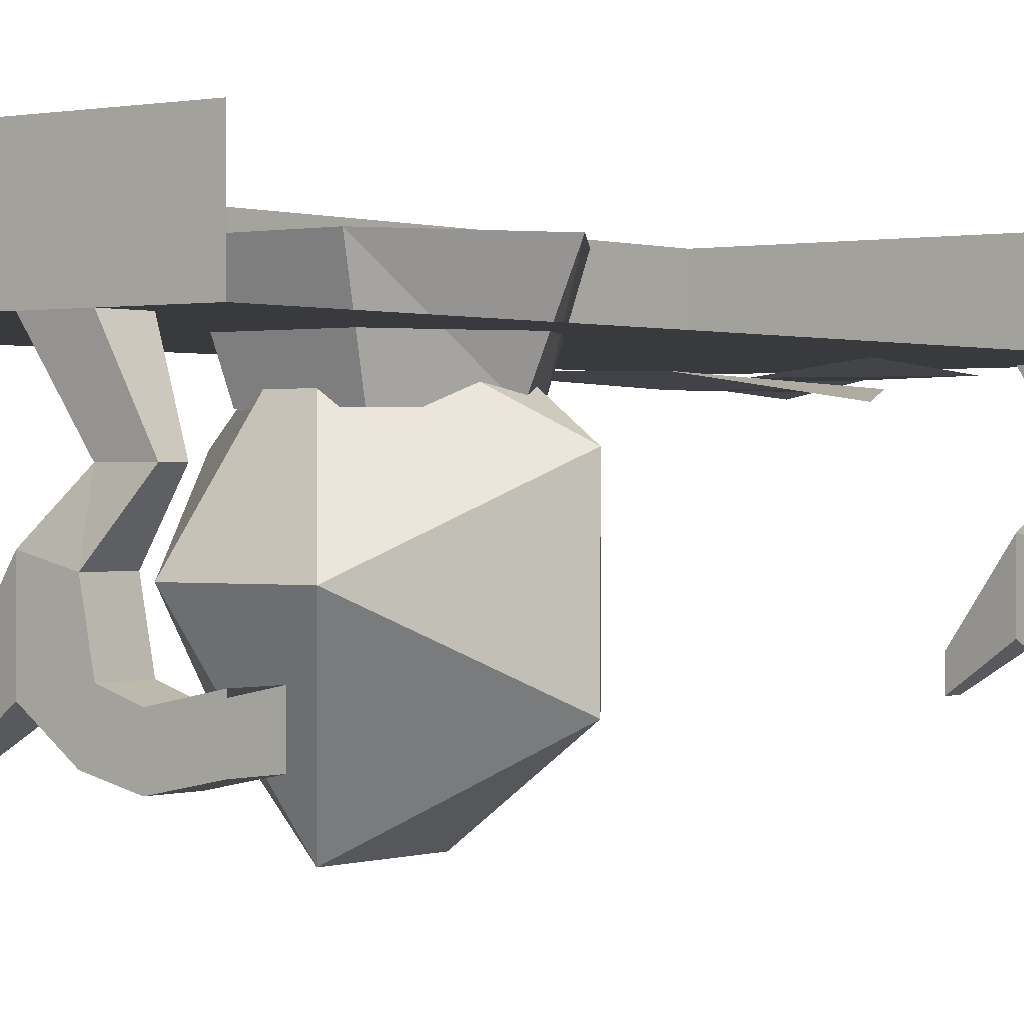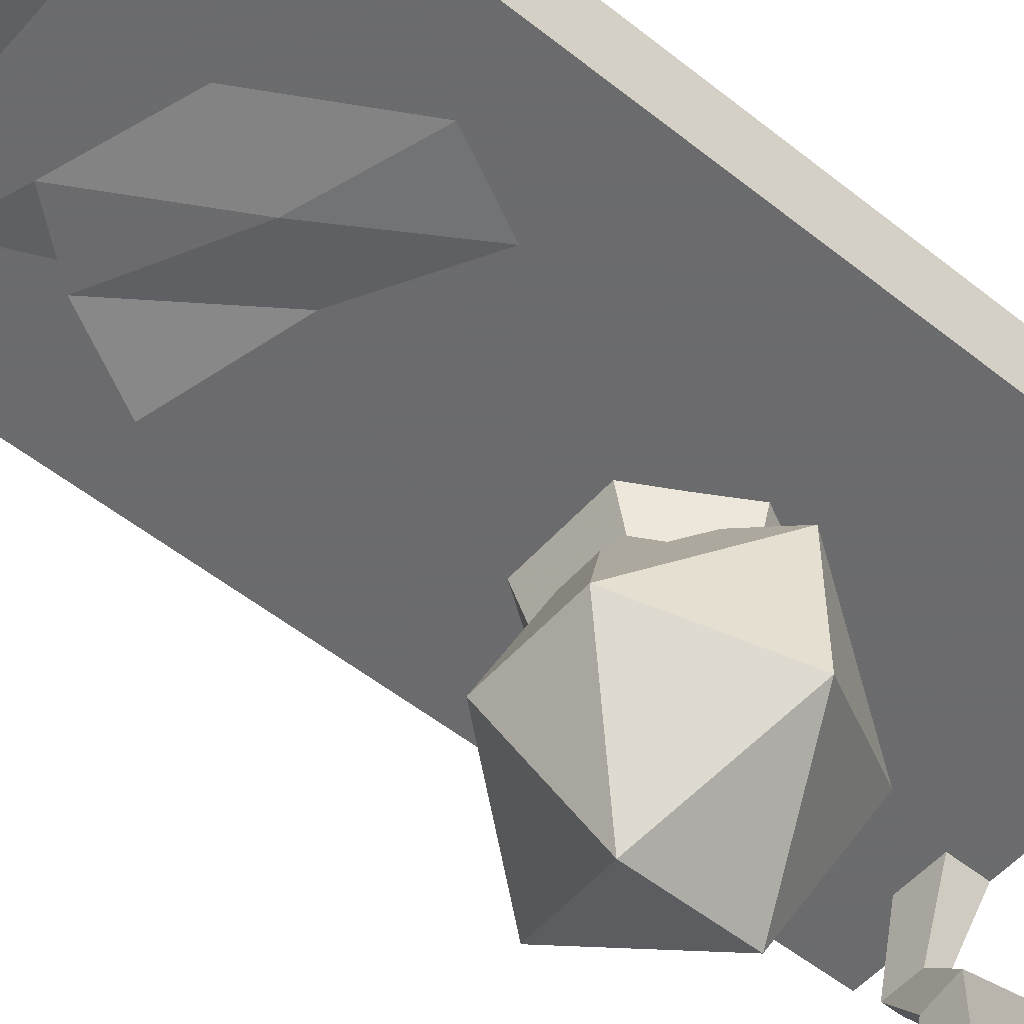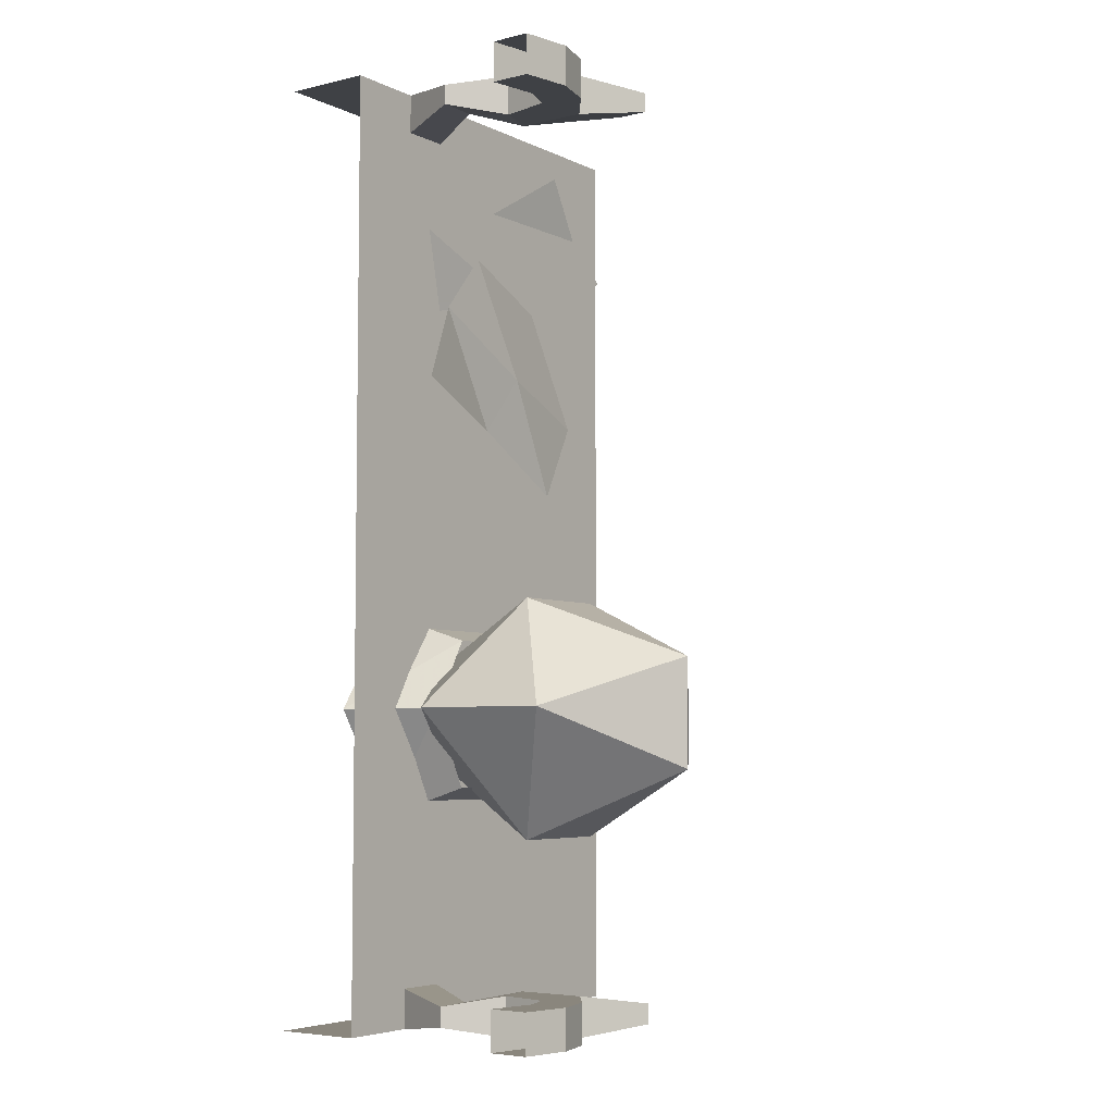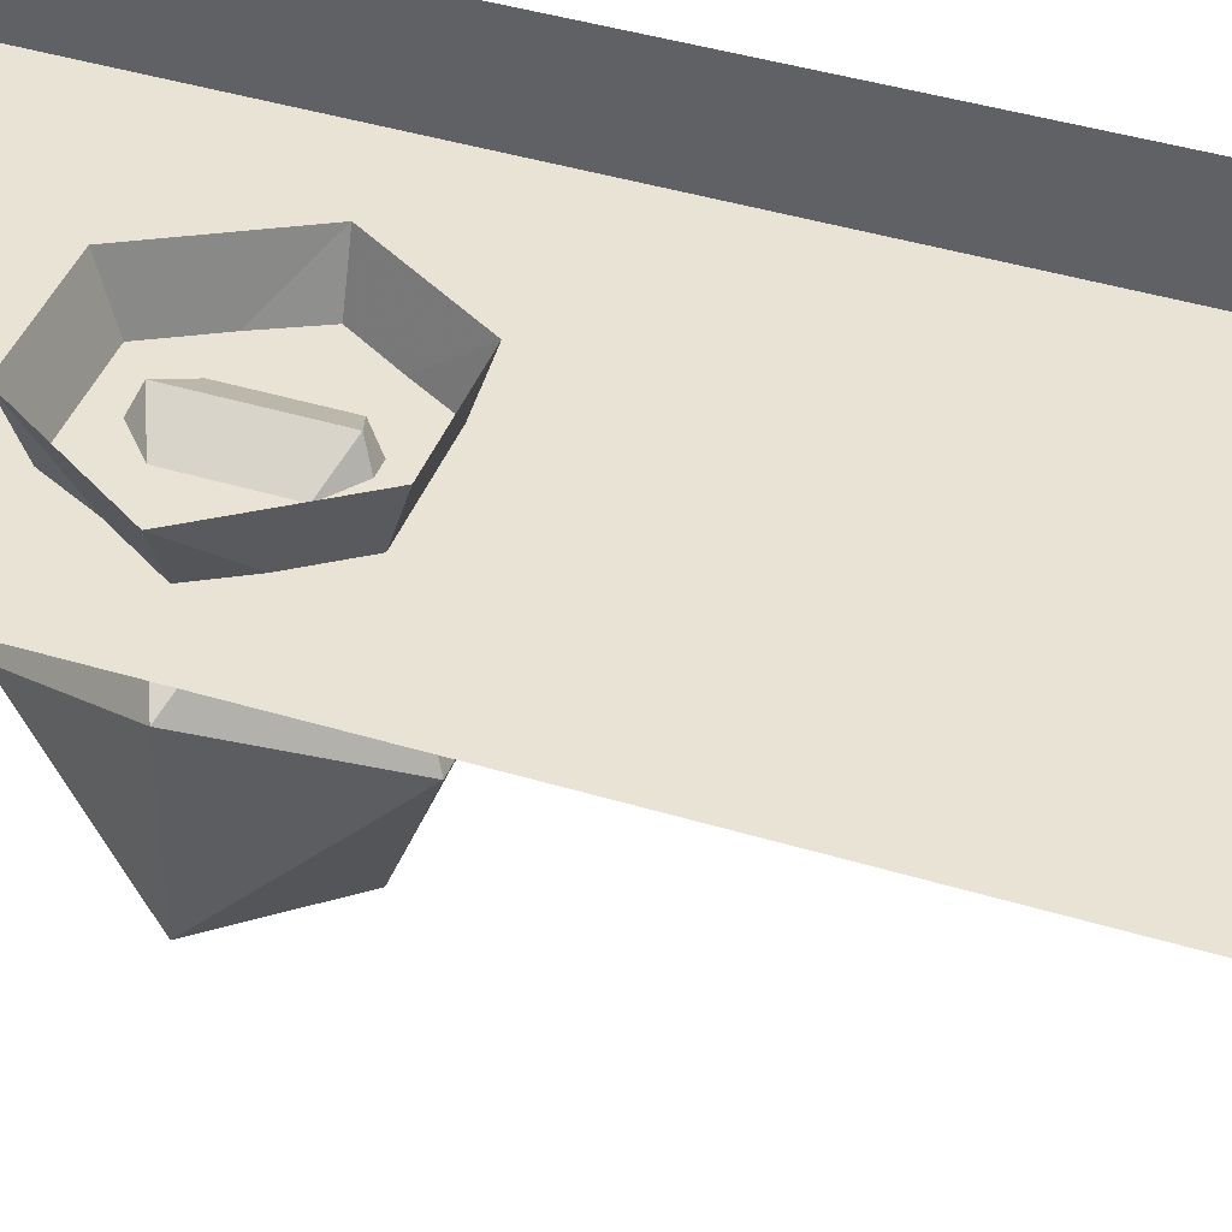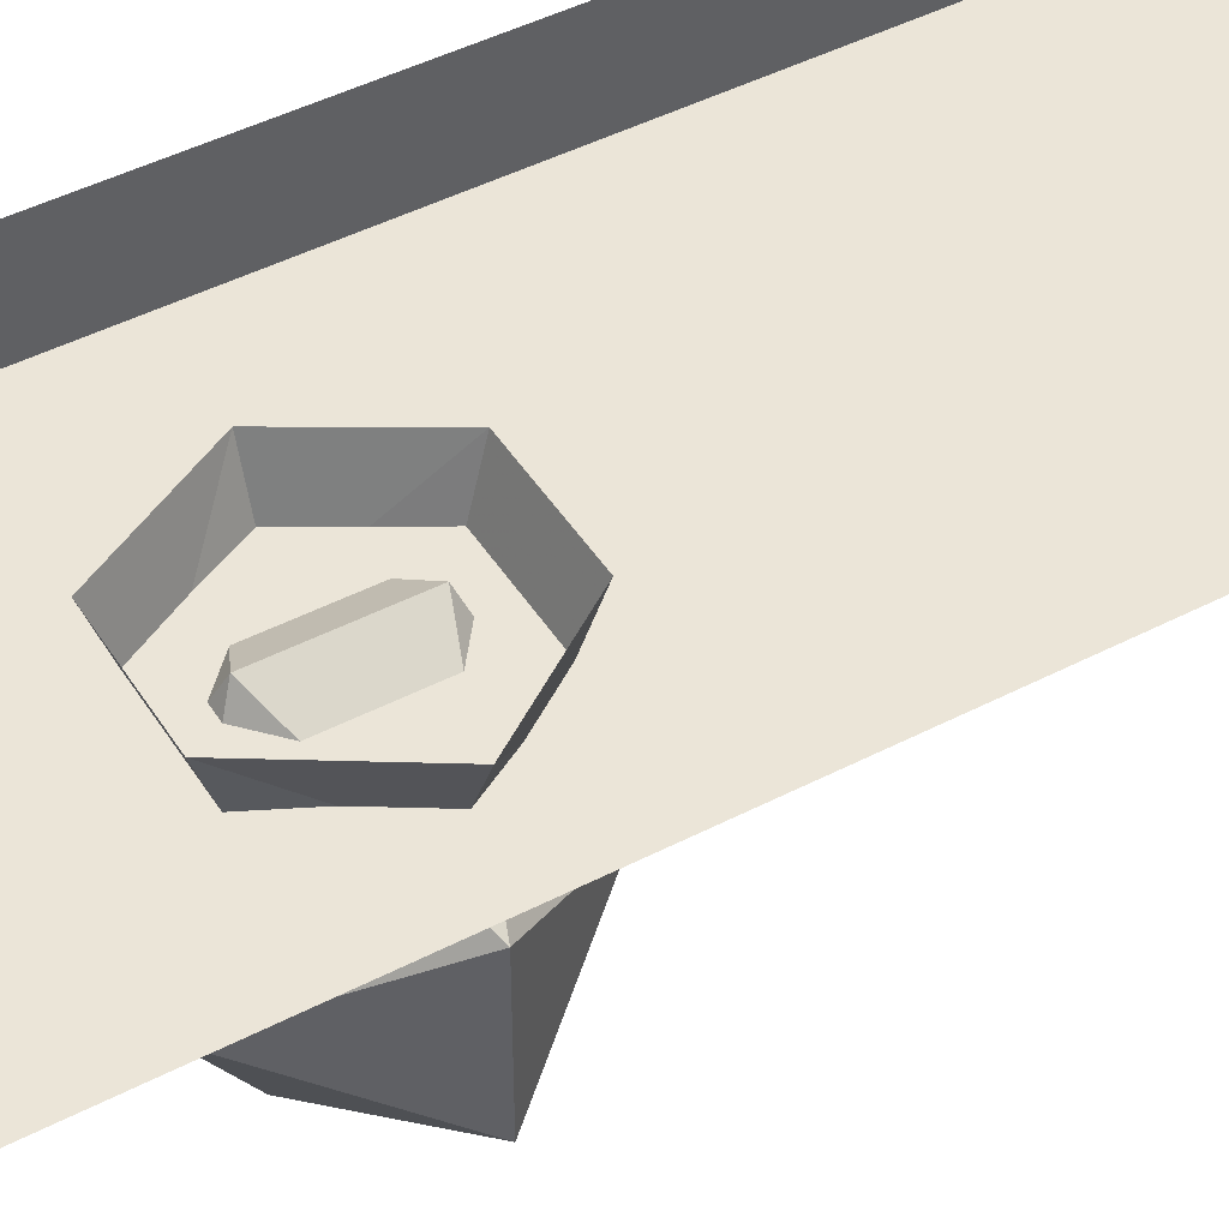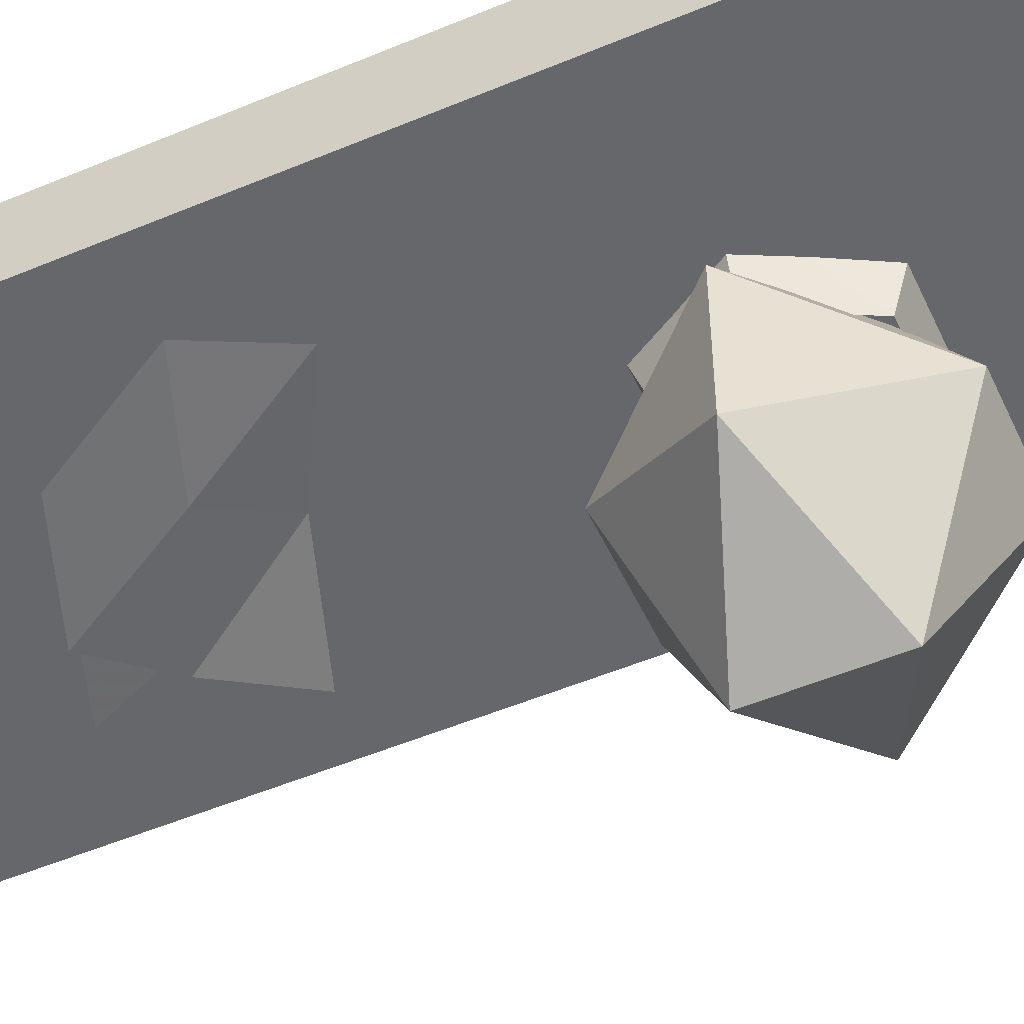
<metadata>
{"format":"obj","ext":"obj","renderer":"f3d","projection":"perspective","resolution":1024,"background":"white","views":[{"elev":0.3,"azim":-142.5,"up":"+Y"},{"elev":-53.5,"azim":49.6,"up":"+Y"},{"elev":-5.4,"azim":-54.4,"up":"+Z"},{"elev":42.0,"azim":-69.9,"up":"+Y"},{"elev":46.0,"azim":-120.7,"up":"+Y"},{"elev":-52.0,"azim":114.4,"up":"+Y"}]}
</metadata>
<code>
v -0.1719 -1.289 -0.375
v -0.5 -1.289 -0.375
v -0.5 -1.219 -0.375
v -0.1719 -1.219 -0.375
v -0.1719 -1.289 0.375
v -0.5 -1.289 0.375
v -0.1719 -1.219 0.375
v -0.5 -1.219 0.375
v -0.4609 -1.461 0.375
v -0.5 -1.453 0.375
v -0.5 -1.453 0.3438
v -0.4609 -1.461 0.3438
v -0.4297 -1.453 0.3438
v -0.4297 -1.453 0.375
v -0.4375 -1.422 0.375
v -0.4609 -1.43 0.375
v -0.5 -1.422 0.375
v -0.3984 -1.43 0.3438
v -0.3984 -1.43 0.375
v -0.4297 -1.383 0.375
v -0.4375 -1.422 0.3438
v -0.4297 -1.383 0.3438
v -0.3984 -1.375 0.3438
v -0.4609 -1.43 0.3438
v -0.5 -1.422 0.3438
v -0.3984 -1.375 0.375
v -0.4297 -1.344 0.3516
v -0.4297 -1.344 0.3672
v -0.4609 -1.344 0.3672
v -0.3516 -1.461 0.3672
v -0.3516 -1.438 0.3672
v -0.3516 -1.438 0.3516
v -0.3516 -1.461 0.3516
v -0.3984 -1.289 0.3438
v -0.3984 -1.289 0.375
v -0.4375 -1.289 0.375
v -0.4609 -1.344 0.3516
v -0.4375 -1.289 0.3438
v -0.4609 -1.461 -0.3438
v -0.5 -1.453 -0.3438
v -0.5 -1.453 -0.375
v -0.4609 -1.461 -0.375
v -0.4297 -1.453 -0.375
v -0.4297 -1.453 -0.3438
v -0.4375 -1.422 -0.3438
v -0.4609 -1.43 -0.3438
v -0.5 -1.422 -0.3438
v -0.3984 -1.43 -0.375
v -0.3984 -1.43 -0.3438
v -0.4297 -1.383 -0.3438
v -0.4375 -1.422 -0.375
v -0.4297 -1.383 -0.375
v -0.3984 -1.375 -0.375
v -0.4609 -1.43 -0.375
v -0.5 -1.422 -0.375
v -0.3984 -1.375 -0.3438
v -0.4297 -1.344 -0.3672
v -0.4297 -1.344 -0.3516
v -0.4609 -1.344 -0.3516
v -0.3516 -1.461 -0.3516
v -0.3516 -1.438 -0.3516
v -0.3516 -1.438 -0.3672
v -0.3516 -1.461 -0.3672
v -0.3984 -1.289 -0.375
v -0.3984 -1.289 -0.3438
v -0.4375 -1.289 -0.3438
v -0.4609 -1.344 -0.3672
v -0.4375 -1.289 -0.375
v -0.4141 -1.391 -0.03906
v -0.3281 -1.391 -0.03906
v -0.3672 -1.273 -0.08594
v -0.4766 -1.336 -0.125
v -0.4766 -1.445 -0.125
v -0.3672 -1.508 -0.08594
v -0.2656 -1.445 -0.125
v -0.2656 -1.336 -0.125
v -0.3672 -1.273 -0.1719
v -0.4141 -1.391 -0.2266
v -0.3672 -1.508 -0.1719
v -0.3281 -1.391 -0.2266
v -0.3047 -1.32 -0.125
v -0.2812 -1.25 -0.125
v -0.3281 -1.25 -0.04688
v -0.3359 -1.32 -0.07031
v -0.4141 -1.25 -0.04688
v -0.4062 -1.32 -0.07031
v -0.4688 -1.25 -0.125
v -0.4375 -1.32 -0.125
v -0.4141 -1.25 -0.2109
v -0.4062 -1.32 -0.1875
v -0.3281 -1.25 -0.2109
v -0.3359 -1.32 -0.1875
v -0.3672 -1.438 -0.1484
v -0.3828 -1.461 -0.1406
v -0.4062 -1.438 -0.1406
v -0.3828 -1.422 -0.1484
v -0.3594 -1.422 -0.125
v -0.3672 -1.445 -0.1172
v -0.3906 -1.438 -0.1172
v -0.3828 -1.414 -0.125
v -0.3359 -1.398 -0.1094
v -0.3516 -1.422 -0.09375
v -0.3672 -1.398 -0.09375
v -0.3516 -1.391 -0.1094
v -0.3281 -1.391 -0.08594
v -0.3359 -1.414 -0.07031
v -0.3594 -1.398 -0.07031
v -0.3516 -1.375 -0.08594
v -0.4062 -1.305 0.2031
v -0.3438 -1.297 0.1094
v -0.3125 -1.305 0.1562
v -0.3672 -1.305 0.25
v -0.2812 -1.297 0.2188
v -0.2266 -1.297 0.125
v -0.1875 -1.297 0.1797
v -0.3125 -1.297 0.2266
v -0.2188 -1.297 0.2969
v -0.3359 -1.297 0.2969
v -0.4219 -1.297 0.2656
v -0.3984 -1.289 0.2031
v -0.1797 -1.297 0.2656
v -0.2578 -1.297 0.2031
v -0.2578 -1.305 0.3438
v -0.4375 -1.312 0.1406
v -0.2578 -1.297 0.0625
f 1 2 3
f 1 3 4
f 1 4 5
f 6 5 7
f 6 7 8
f 5 4 7
f 9 14 15
f 9 15 16
f 9 16 10
f 10 16 17
f 14 19 15
f 15 19 20
f 21 22 23
f 21 23 18
f 21 18 13
f 21 13 24
f 24 13 12
f 24 12 25
f 25 12 11
f 26 28 29
f 26 29 20
f 26 20 19
f 28 35 36
f 28 36 29
f 37 38 34
f 37 34 27
f 37 27 22
f 22 27 23
f 39 44 45
f 39 45 46
f 39 46 40
f 40 46 47
f 44 49 45
f 45 49 50
f 51 52 53
f 51 53 48
f 51 48 43
f 51 43 54
f 54 43 42
f 54 42 55
f 55 42 41
f 56 58 59
f 56 59 50
f 56 50 49
f 58 65 66
f 58 66 59
f 67 68 64
f 67 64 57
f 67 57 52
f 52 57 53
f 1 5 2
f 2 5 6
f 9 10 11
f 9 11 12
f 9 12 13
f 9 13 14
f 14 13 18
f 14 18 19
f 15 20 21
f 21 20 22
f 26 23 27
f 26 27 28
f 26 19 30
f 26 30 31
f 26 31 23
f 23 31 32
f 23 32 18
f 18 32 33
f 18 33 19
f 19 33 30
f 30 33 32
f 30 32 31
f 28 27 34
f 28 34 35
f 29 36 37
f 37 36 38
f 20 22 37
f 20 37 29
f 16 24 21
f 16 21 15
f 17 25 24
f 17 24 16
f 39 40 41
f 39 41 42
f 39 42 43
f 39 43 44
f 44 43 48
f 44 48 49
f 45 50 51
f 51 50 52
f 56 53 57
f 56 57 58
f 56 49 60
f 56 60 61
f 56 61 53
f 53 61 62
f 53 62 48
f 48 62 63
f 48 63 49
f 49 63 60
f 60 63 62
f 60 62 61
f 58 57 64
f 58 64 65
f 59 66 67
f 67 66 68
f 50 52 67
f 50 67 59
f 46 54 51
f 46 51 45
f 47 55 54
f 47 54 46
f 69 70 71
f 69 71 72
f 69 72 73
f 69 73 74
f 69 74 70
f 70 74 75
f 70 75 76
f 70 76 71
f 71 76 77
f 71 77 72
f 72 77 78
f 72 78 73
f 73 78 79
f 73 79 74
f 74 79 75
f 75 79 80
f 75 80 76
f 76 80 77
f 77 80 78
f 78 80 79
f 81 82 83
f 81 83 84
f 84 83 85
f 84 85 86
f 86 85 87
f 86 87 88
f 88 87 89
f 88 89 90
f 90 89 91
f 90 91 92
f 92 91 82
f 92 82 81
f 93 94 95
f 93 95 96
f 93 96 97
f 93 97 94
f 94 97 98
f 94 98 99
f 94 99 95
f 95 99 96
f 96 99 100
f 96 100 97
f 97 100 98
f 98 100 99
f 101 102 103
f 101 103 104
f 101 104 105
f 101 105 102
f 102 105 106
f 102 106 107
f 102 107 103
f 103 107 104
f 104 107 108
f 104 108 105
f 105 108 106
f 106 108 107
f 109 110 111
f 109 111 112
f 112 111 113
f 113 111 114
f 113 114 115
f 124 110 109
f 125 111 110
f 111 125 114
f 116 117 118
f 116 118 119
f 116 119 120
f 121 116 122
f 116 121 117
f 123 118 117

</code>
